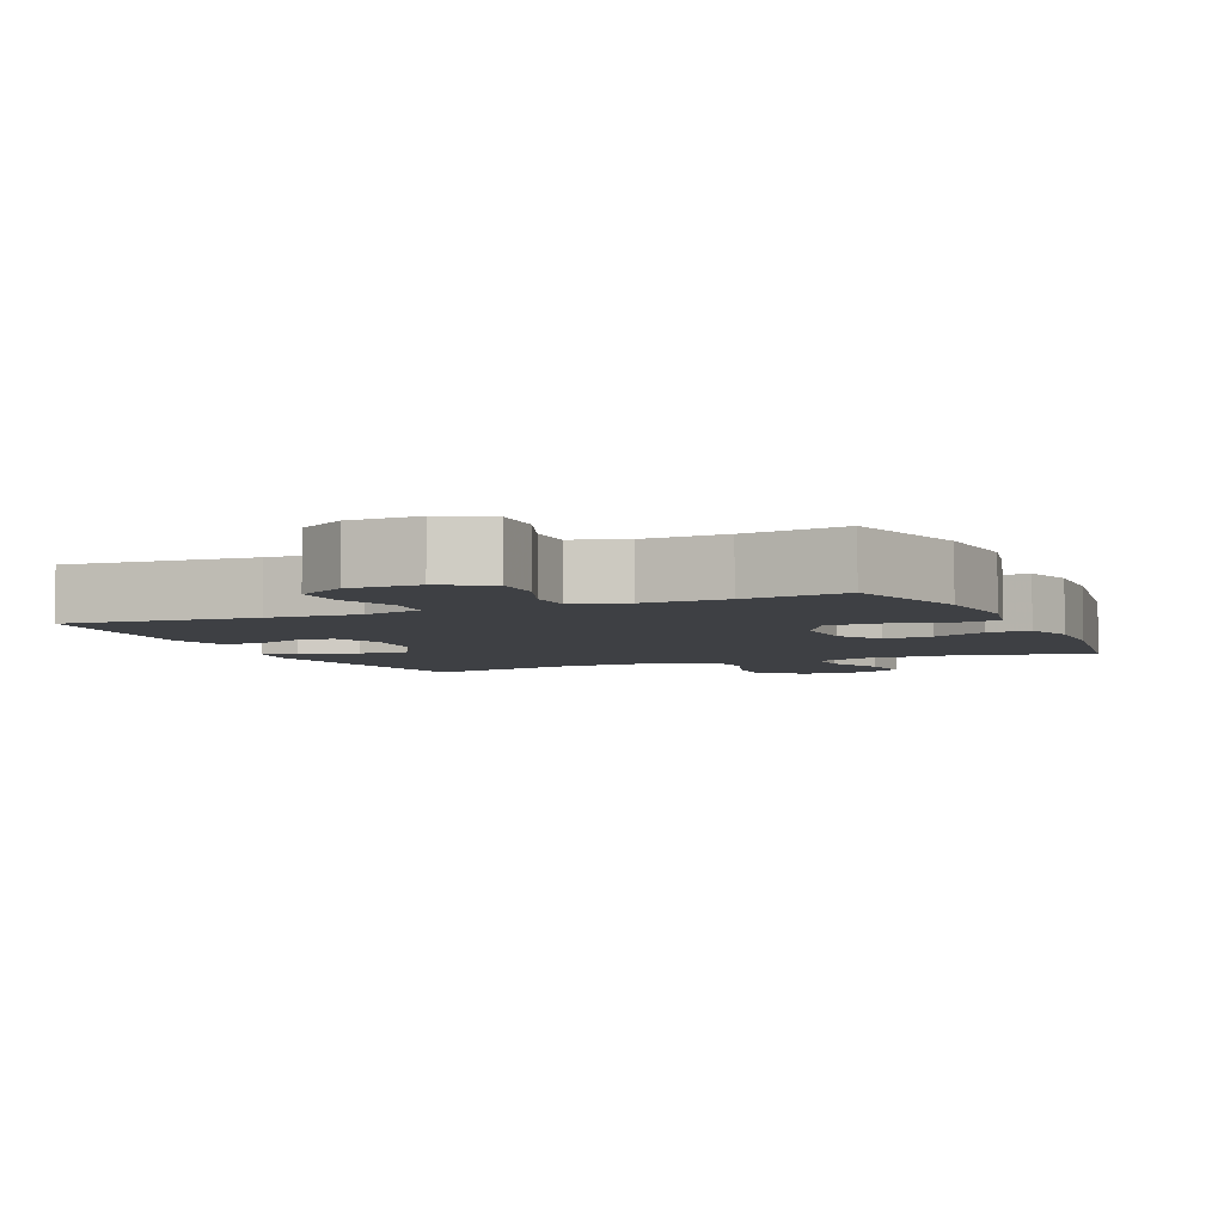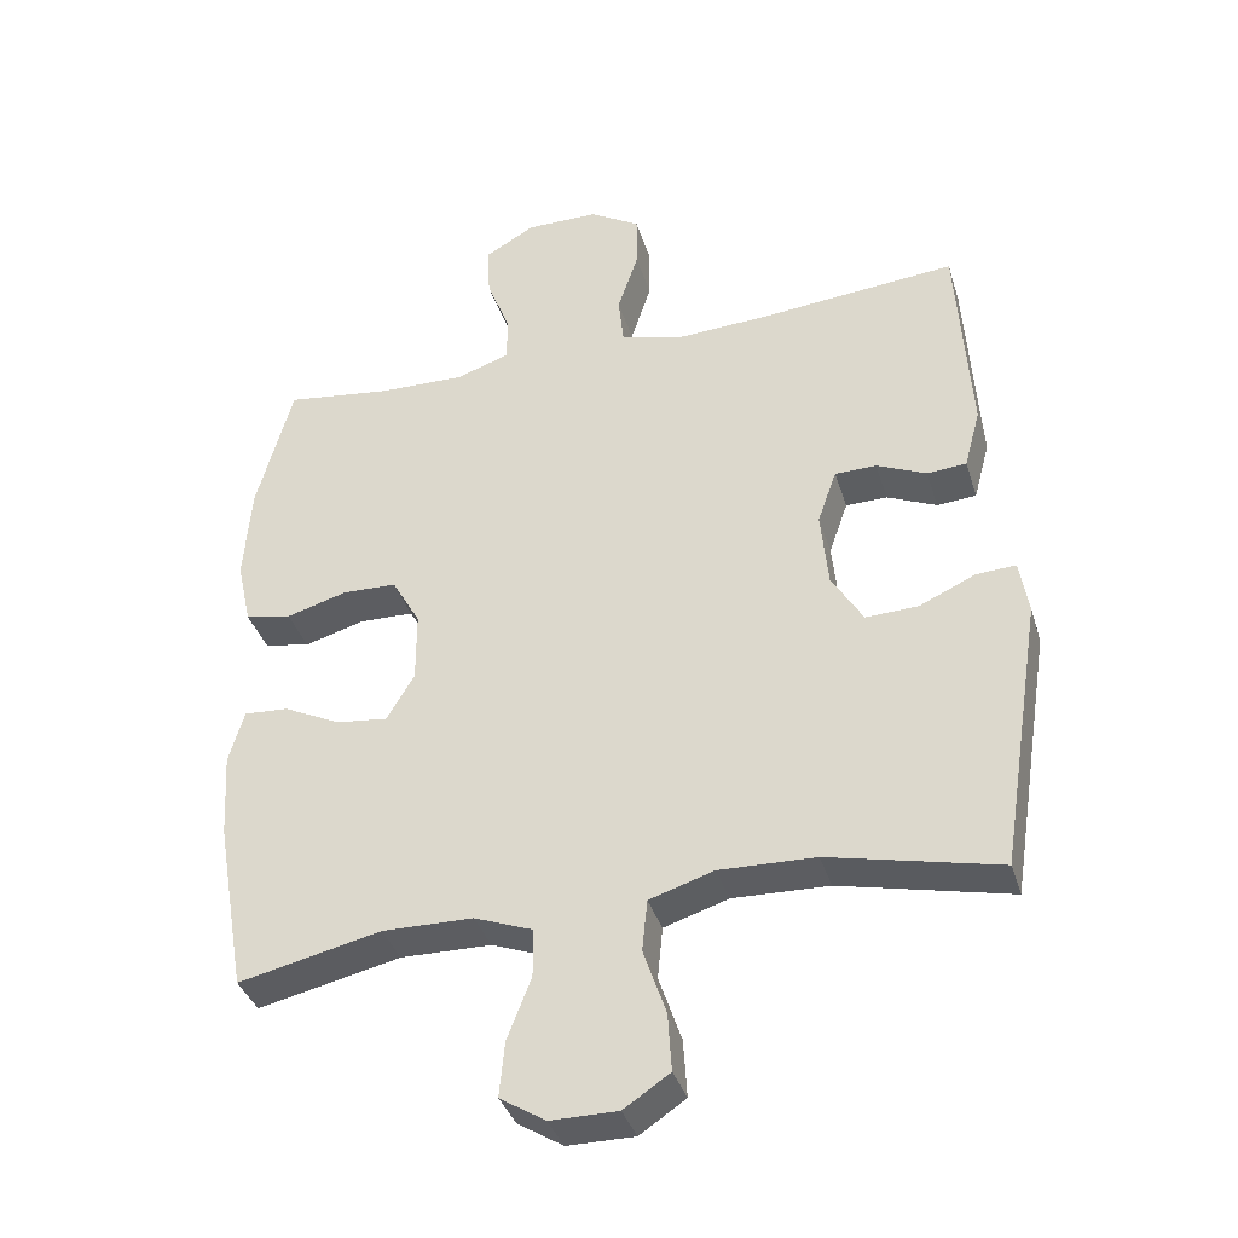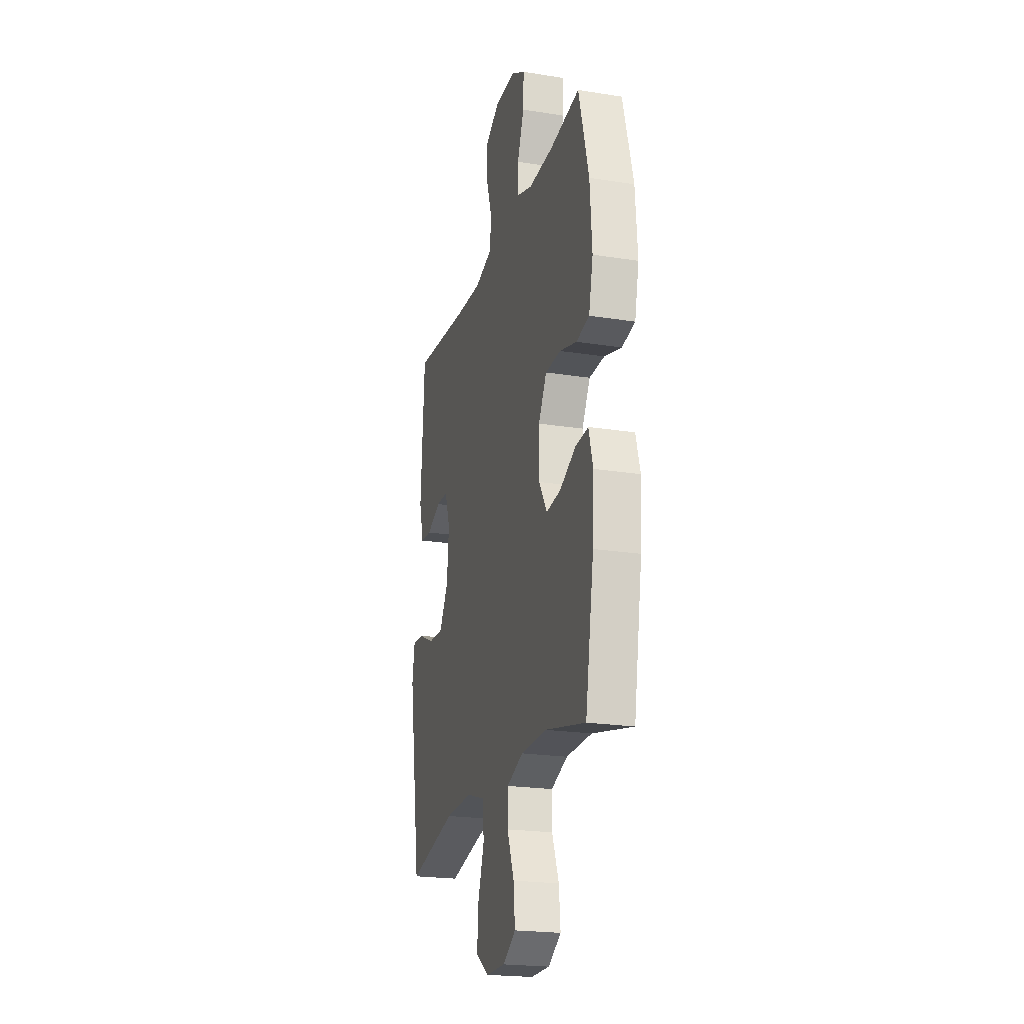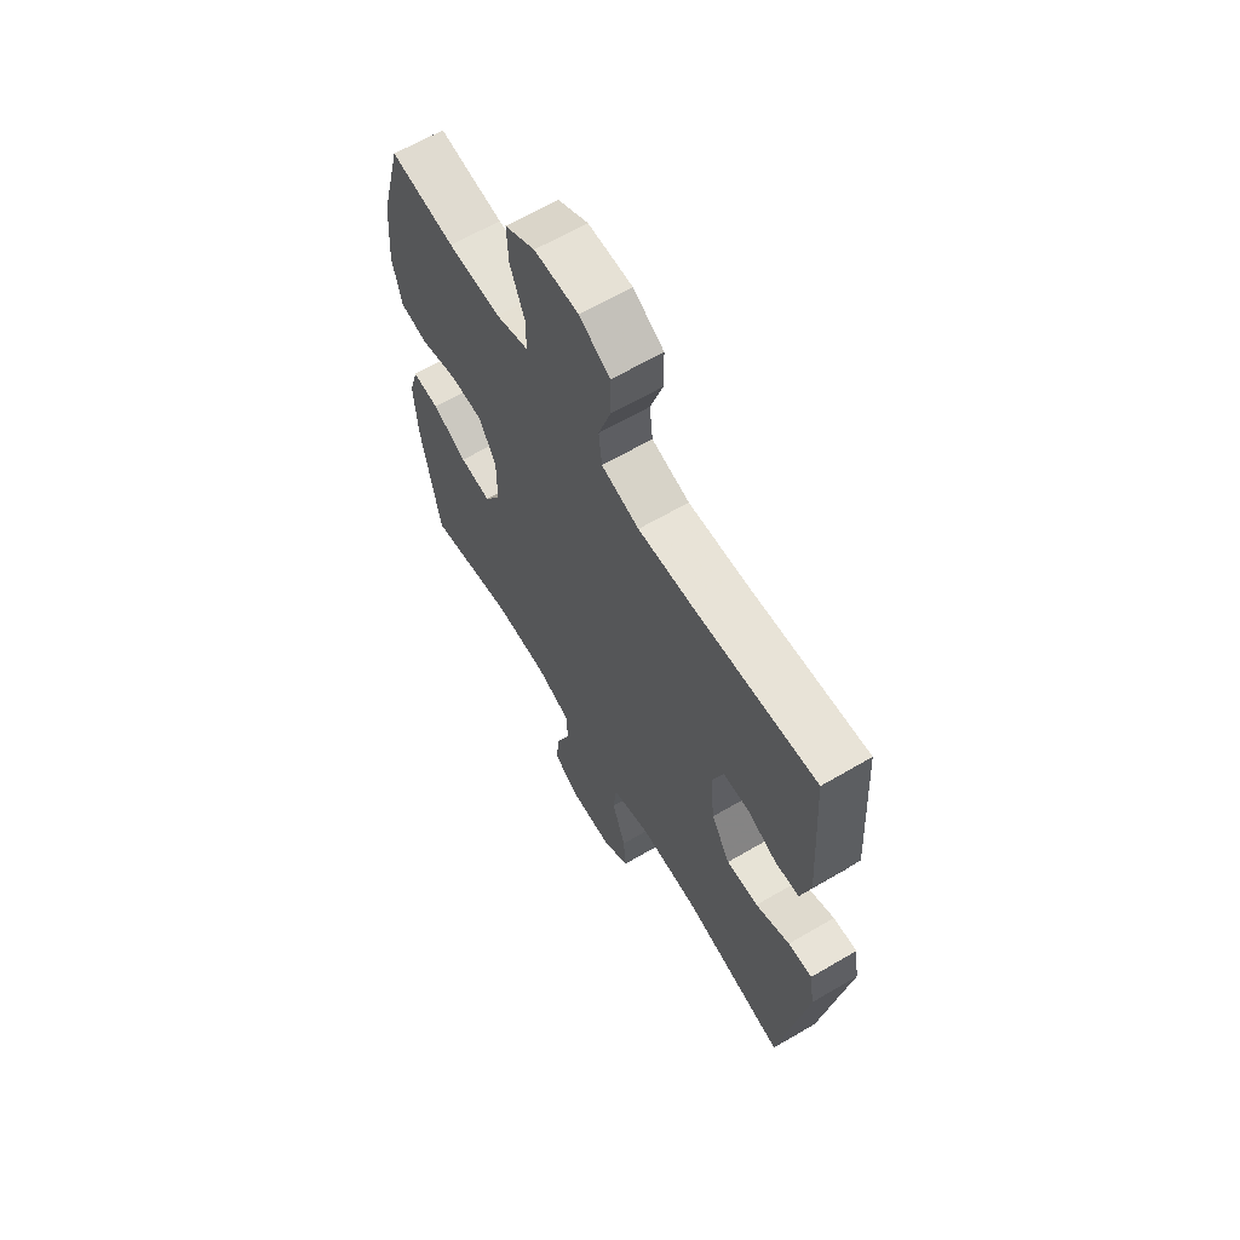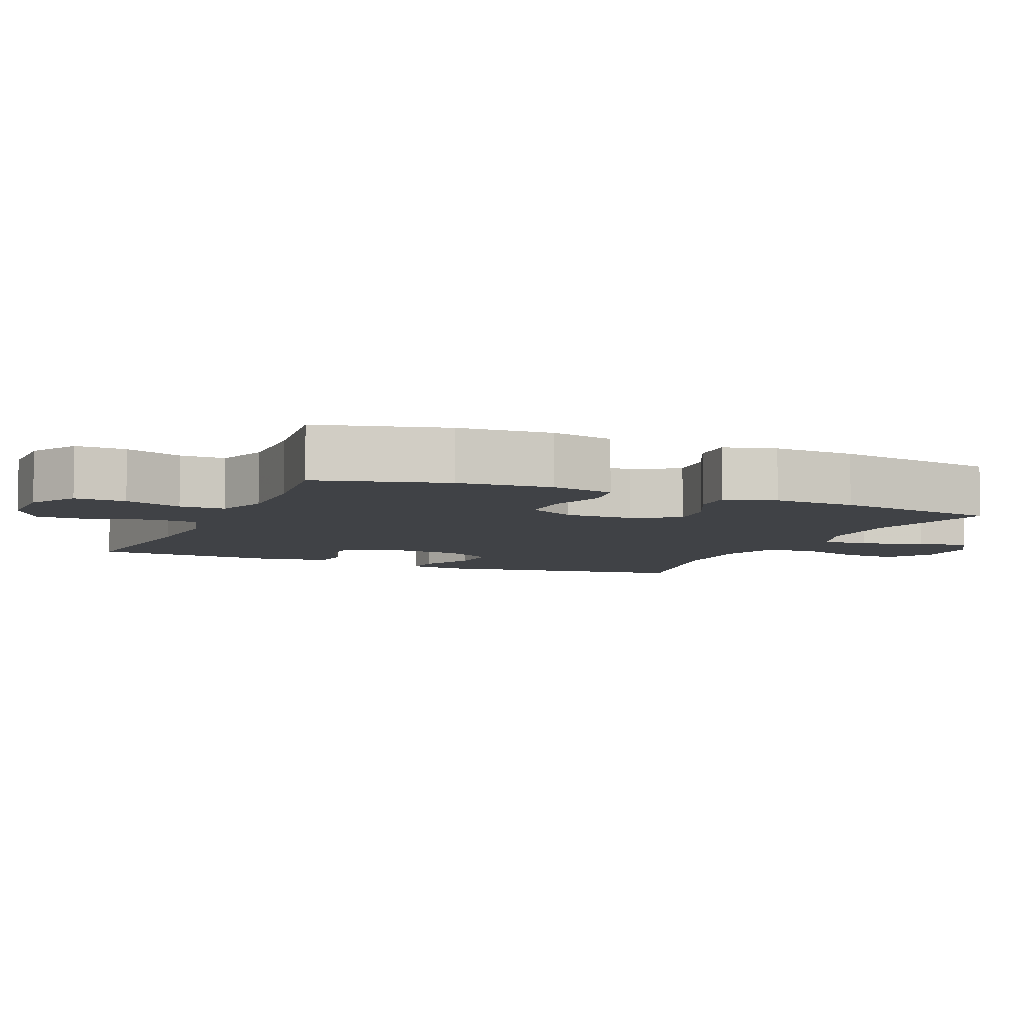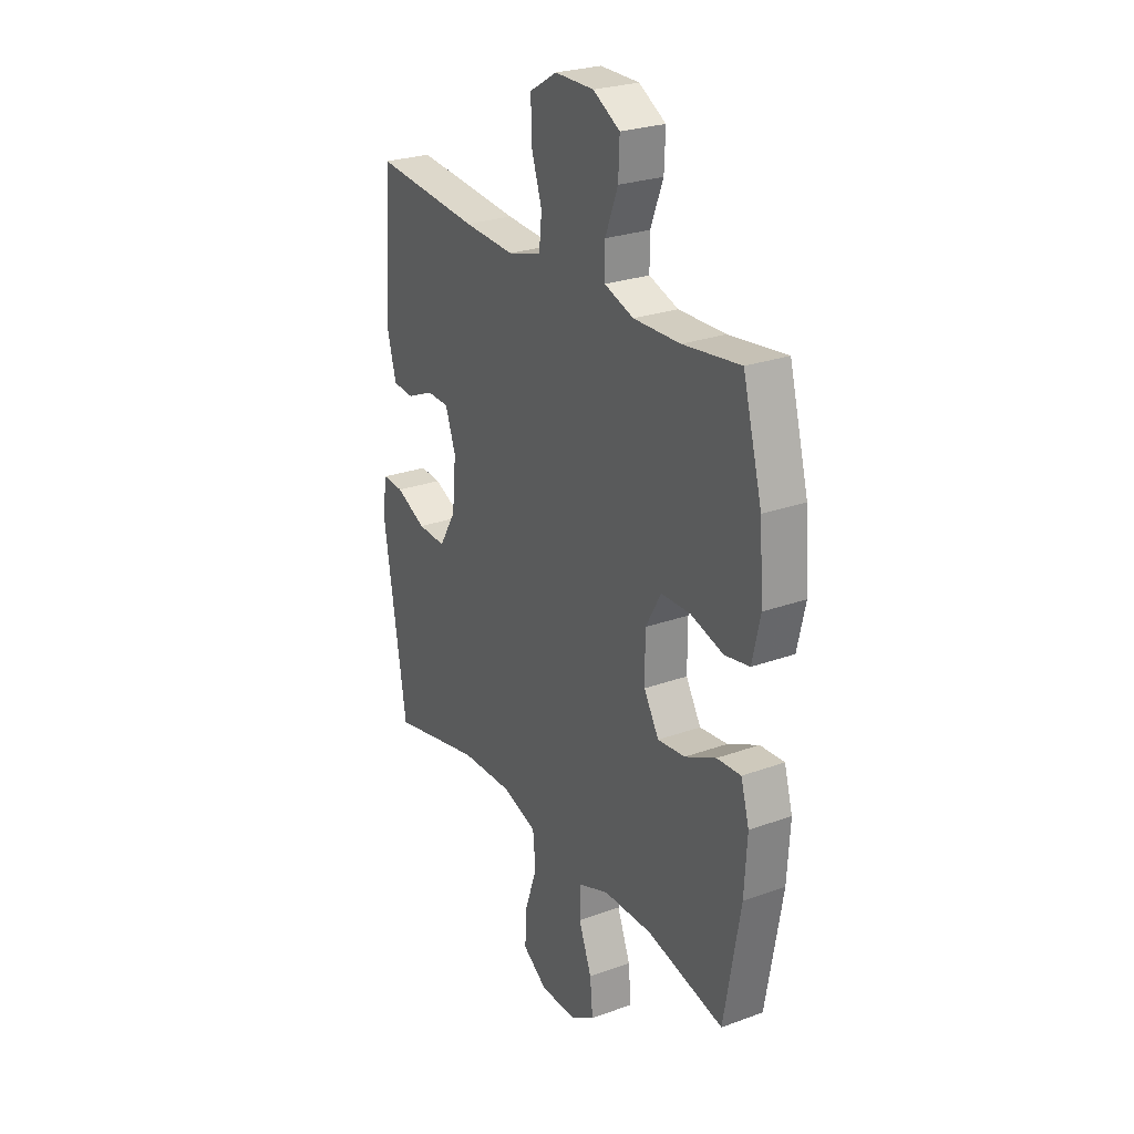
<metadata>
{"format":"obj","ext":"obj","renderer":"f3d","projection":"perspective","resolution":1024,"background":"white","views":[{"elev":-4.8,"azim":23.9,"up":"+Y"},{"elev":-37.2,"azim":-163.5,"up":"+Z"},{"elev":-21.7,"azim":74.4,"up":"+Z"},{"elev":64.1,"azim":-120.6,"up":"+Z"},{"elev":-6.5,"azim":66.6,"up":"+Y"},{"elev":26.1,"azim":60.2,"up":"+Z"}]}
</metadata>
<code>
v -0.5 0.07 -0.5
v -0.559 0.07 -0.127
v -0.547 0.07 -0.053
v -0.493 0.07 -0.056
v -0.416 0.07 -0.091
v -0.344 0.07 -0.094
v -0.301 0.07 -0.022
v -0.291 0.07 0.083
v -0.317 0.07 0.157
v -0.374 0.07 0.158
v -0.442 0.07 0.128
v -0.496 0.07 0.132
v -0.518 0.07 0.214
v -0.5 0.07 0.5
v -0.231 0.07 0.475
v -0.102 0.07 0.468
v -0.017 0.07 0.492
v -0.01 0.07 0.558
v -0.038 0.07 0.644
v -0.038 0.07 0.719
v 0.031 0.07 0.76
v 0.13 0.07 0.76
v 0.198 0.07 0.721
v 0.195 0.07 0.649
v 0.163 0.07 0.567
v 0.163 0.07 0.503
v 0.237 0.07 0.478
v 0.355 0.07 0.481
v 0.5 0.07 0.5
v 0.549 0.07 0.319
v 0.559 0.07 0.186
v 0.539 0.07 0.097
v 0.476 0.07 0.085
v 0.393 0.07 0.109
v 0.319 0.07 0.107
v 0.28 0.07 0.038
v 0.28 0.07 -0.059
v 0.318 0.07 -0.123
v 0.388 0.07 -0.115
v 0.466 0.07 -0.077
v 0.527 0.07 -0.073
v 0.548 0.07 -0.146
v 0.541 0.07 -0.263
v 0.5 0.07 -0.5
v 0.305 0.07 -0.456
v 0.181 0.07 -0.458
v 0.102 0.07 -0.488
v 0.101 0.07 -0.555
v 0.134 0.07 -0.64
v 0.141 0.07 -0.715
v 0.079 0.07 -0.754
v -0.013 0.07 -0.754
v -0.076 0.07 -0.712
v -0.071 0.07 -0.633
v -0.04 0.07 -0.542
v -0.047 0.07 -0.471
v -0.135 0.07 -0.443
v -0.267 0.07 -0.447
v -0.5 0 -0.5
v -0.559 0 -0.127
v -0.547 0 -0.053
v -0.493 0 -0.056
v -0.416 0 -0.091
v -0.344 0 -0.094
v -0.301 0 -0.022
v -0.291 0 0.083
v -0.317 0 0.157
v -0.374 0 0.158
v -0.442 0 0.128
v -0.496 0 0.132
v -0.518 0 0.214
v -0.5 0 0.5
v -0.231 0 0.475
v -0.102 0 0.468
v -0.017 0 0.492
v -0.01 0 0.558
v -0.038 0 0.644
v -0.038 0 0.719
v 0.031 0 0.76
v 0.13 0 0.76
v 0.198 0 0.721
v 0.195 0 0.649
v 0.163 0 0.567
v 0.163 0 0.503
v 0.237 0 0.478
v 0.355 0 0.481
v 0.5 0 0.5
v 0.549 0 0.319
v 0.559 0 0.186
v 0.539 0 0.097
v 0.476 0 0.085
v 0.393 0 0.109
v 0.319 0 0.107
v 0.28 0 0.038
v 0.28 0 -0.059
v 0.318 0 -0.123
v 0.388 0 -0.115
v 0.466 0 -0.077
v 0.527 0 -0.073
v 0.548 0 -0.146
v 0.541 0 -0.263
v 0.5 0 -0.5
v 0.305 0 -0.456
v 0.181 0 -0.458
v 0.102 0 -0.488
v 0.101 0 -0.555
v 0.134 0 -0.64
v 0.141 0 -0.715
v 0.079 0 -0.754
v -0.013 0 -0.754
v -0.076 0 -0.712
v -0.071 0 -0.633
v -0.04 0 -0.542
v -0.047 0 -0.471
v -0.135 0 -0.443
v -0.267 0 -0.447
f 53 54 55
f 52 53 55
f 51 52 55
f 50 51 55
f 49 50 55
f 48 49 55
f 47 48 55 56
f 46 47 56 57
f 43 44 45
f 42 43 45
f 41 42 45
f 40 41 45
f 39 40 45
f 45 46 57
f 39 45 57
f 38 39 57
f 32 33 34
f 31 32 34
f 30 31 34
f 29 30 34
f 28 29 34
f 27 28 34 35
f 26 27 35 36
f 23 24 25
f 22 23 25
f 21 22 25
f 20 21 25
f 19 20 25
f 18 19 25
f 17 18 25 26
f 26 36 37
f 17 26 37
f 16 17 37
f 13 14 15
f 12 13 15
f 11 12 15
f 10 11 15
f 9 10 15 16
f 3 4 5
f 2 3 5
f 1 2 5
f 58 1 5
f 58 5 6
f 57 58 6 7
f 38 57 7 8
f 16 37 38
f 9 16 38
f 8 9 38
f 113 112 111
f 113 111 110
f 113 110 109
f 113 109 108
f 113 108 107
f 113 107 106
f 114 113 106 105
f 115 114 105 104
f 103 102 101
f 103 101 100
f 103 100 99
f 103 99 98
f 103 98 97
f 115 104 103
f 115 103 97
f 115 97 96
f 92 91 90
f 92 90 89
f 92 89 88
f 92 88 87
f 92 87 86
f 93 92 86 85
f 94 93 85 84
f 83 82 81
f 83 81 80
f 83 80 79
f 83 79 78
f 83 78 77
f 83 77 76
f 84 83 76 75
f 95 94 84
f 95 84 75
f 95 75 74
f 73 72 71
f 73 71 70
f 73 70 69
f 73 69 68
f 74 73 68 67
f 63 62 61
f 63 61 60
f 63 60 59
f 63 59 116
f 64 63 116
f 65 64 116 115
f 66 65 115 96
f 96 95 74
f 96 74 67
f 96 67 66
f 1 59 60 2
f 2 60 61 3
f 3 61 62 4
f 4 62 63 5
f 5 63 64 6
f 6 64 65 7
f 7 65 66 8
f 8 66 67 9
f 9 67 68 10
f 10 68 69 11
f 11 69 70 12
f 12 70 71 13
f 13 71 72 14
f 14 72 73 15
f 15 73 74 16
f 16 74 75 17
f 17 75 76 18
f 18 76 77 19
f 19 77 78 20
f 20 78 79 21
f 21 79 80 22
f 22 80 81 23
f 23 81 82 24
f 24 82 83 25
f 25 83 84 26
f 26 84 85 27
f 27 85 86 28
f 28 86 87 29
f 29 87 88 30
f 30 88 89 31
f 31 89 90 32
f 32 90 91 33
f 33 91 92 34
f 34 92 93 35
f 35 93 94 36
f 36 94 95 37
f 37 95 96 38
f 38 96 97 39
f 39 97 98 40
f 40 98 99 41
f 41 99 100 42
f 42 100 101 43
f 43 101 102 44
f 44 102 103 45
f 45 103 104 46
f 46 104 105 47
f 47 105 106 48
f 48 106 107 49
f 49 107 108 50
f 50 108 109 51
f 51 109 110 52
f 52 110 111 53
f 53 111 112 54
f 54 112 113 55
f 55 113 114 56
f 56 114 115 57
f 57 115 116 58
f 58 116 59 1

</code>
